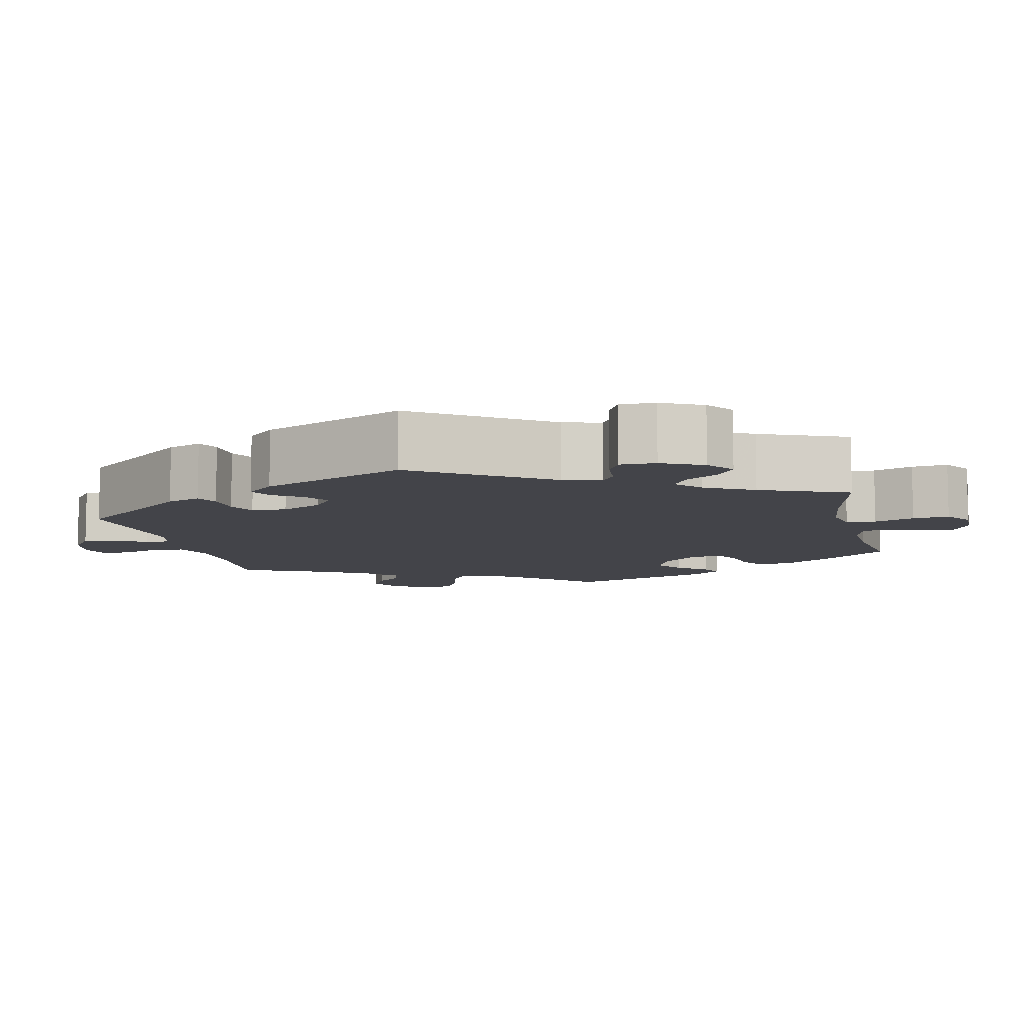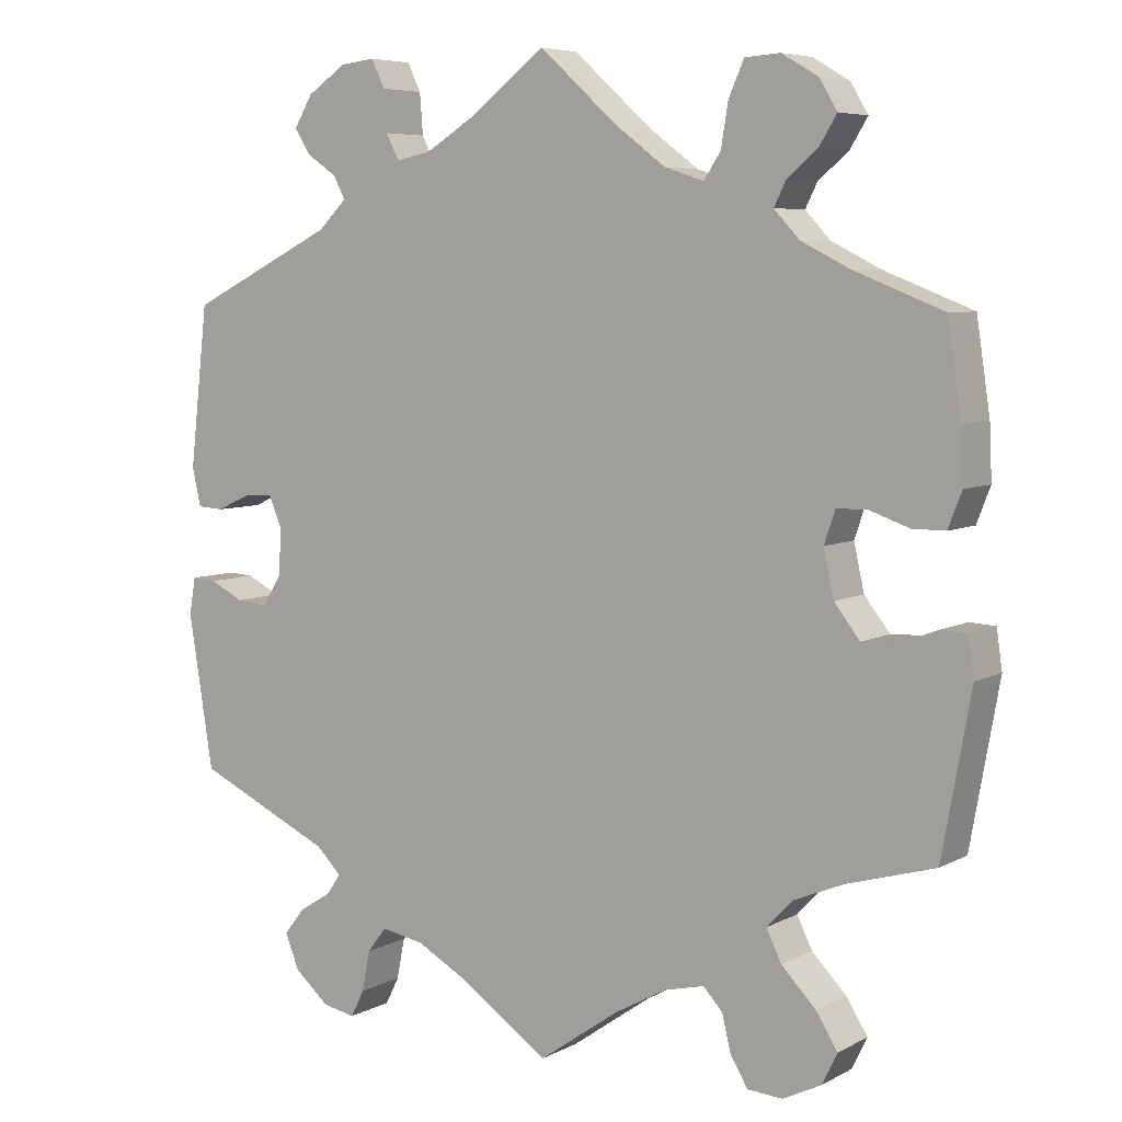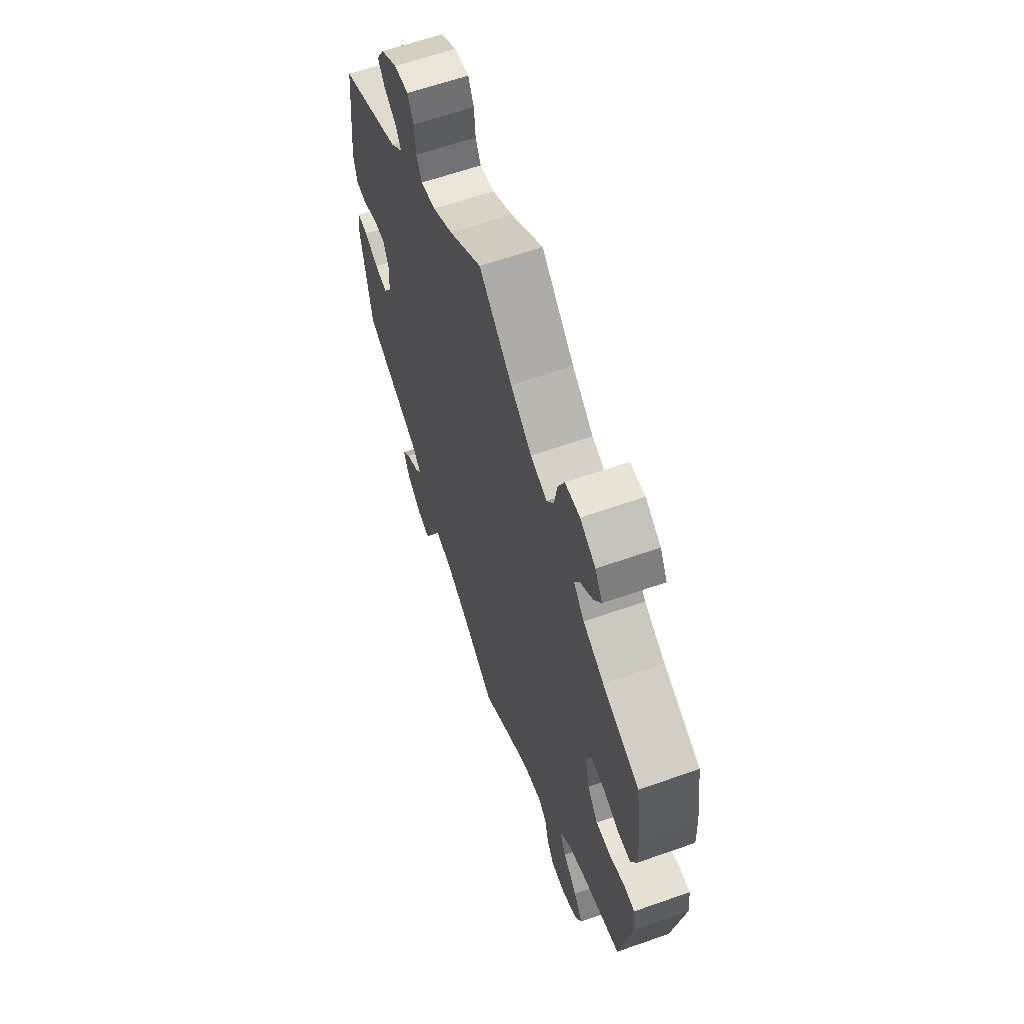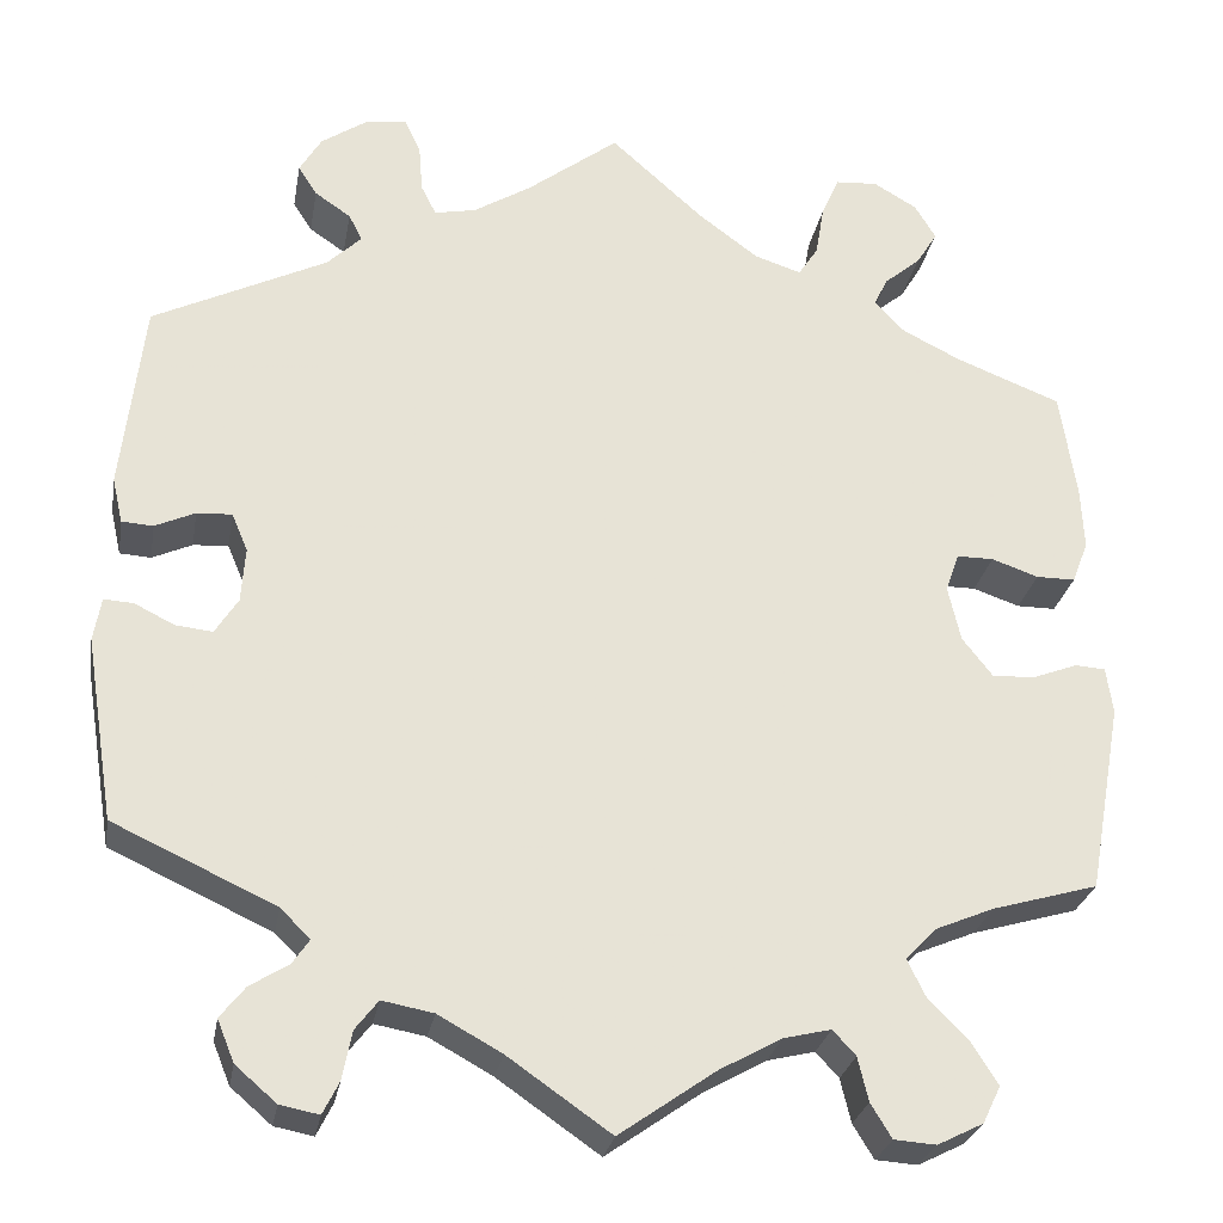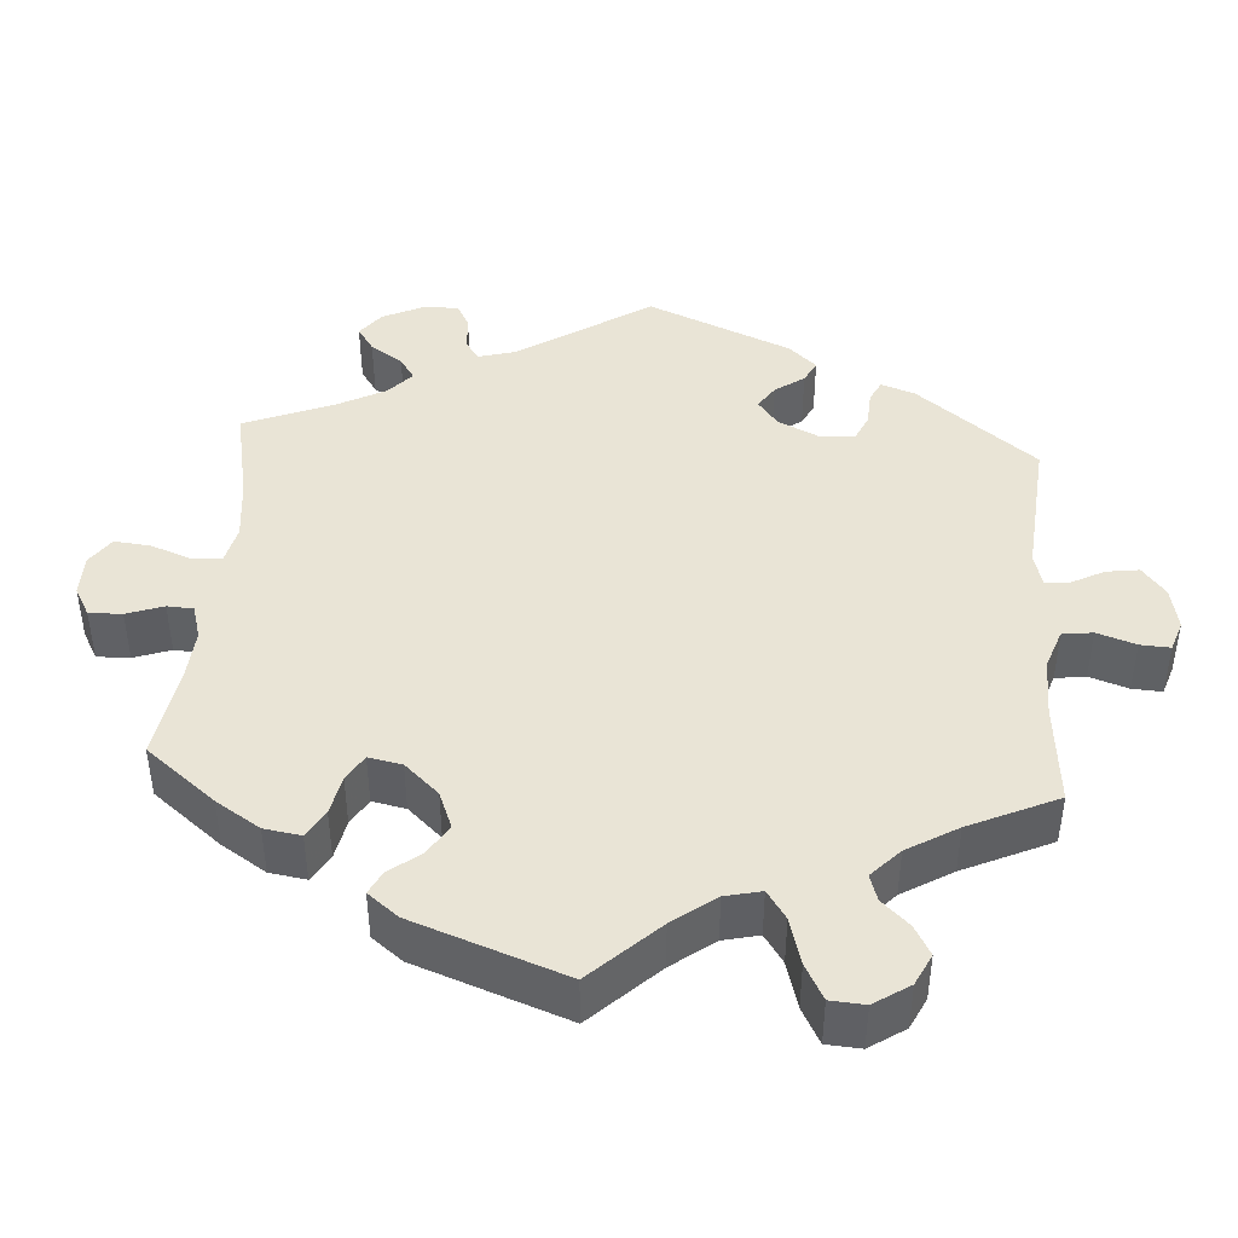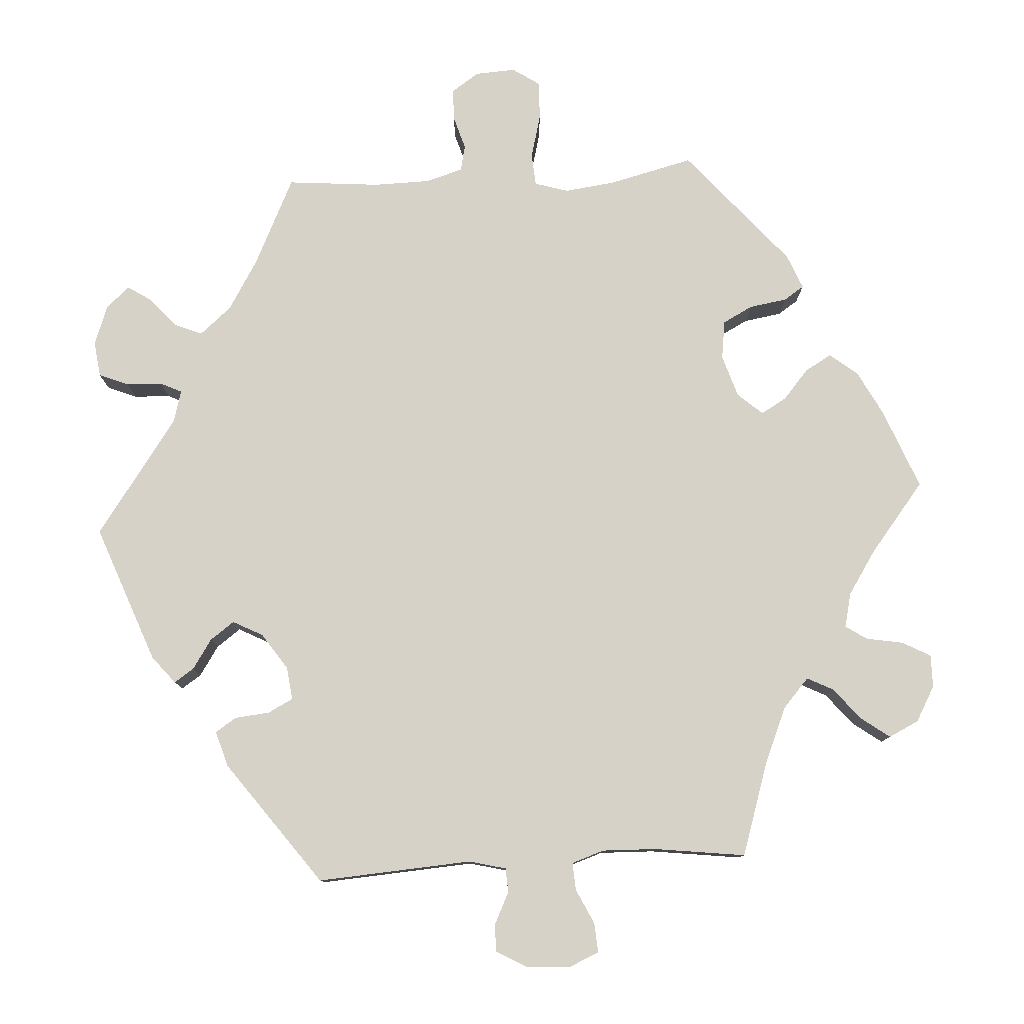
<metadata>
{"format":"obj","ext":"obj","renderer":"f3d","projection":"perspective","resolution":1024,"background":"white","views":[{"elev":-8.5,"azim":-46.9,"up":"+Y"},{"elev":6.3,"azim":33.6,"up":"+Z"},{"elev":62.7,"azim":70.4,"up":"+Z"},{"elev":-27.0,"azim":-10.0,"up":"+Z"},{"elev":42.5,"azim":124.1,"up":"+Y"},{"elev":78.4,"azim":-33.4,"up":"+Y"}]}
</metadata>
<code>
v 0.517 0.07 0.176
v 0.52 0.07 0.109
v 0.503 0.07 0.065
v 0.462 0.07 0.065
v 0.413 0.07 0.082
v 0.374 0.07 0.082
v 0.36 0.07 0.041
v 0.373 0.07 -0.017
v 0.405 0.07 -0.058
v 0.45 0.07 -0.056
v 0.497 0.07 -0.038
v 0.529 0.07 -0.04
v 0.536 0.07 -0.089
v 0.5 0.07 -0.289
v 0.389 0.07 -0.321
v 0.327 0.07 -0.347
v 0.295 0.07 -0.381
v 0.314 0.07 -0.42
v 0.357 0.07 -0.464
v 0.384 0.07 -0.507
v 0.365 0.07 -0.546
v 0.317 0.07 -0.57
v 0.273 0.07 -0.567
v 0.251 0.07 -0.531
v 0.24 0.07 -0.485
v 0.216 0.07 -0.459
v 0.166 0.07 -0.471
v 0.101 0.07 -0.507
v 0 0.07 -0.578
v -0.108 0.07 -0.503
v -0.175 0.07 -0.466
v -0.229 0.07 -0.456
v -0.253 0.07 -0.487
v -0.263 0.07 -0.538
v -0.28 0.07 -0.572
v -0.321 0.07 -0.564
v -0.364 0.07 -0.527
v -0.382 0.07 -0.483
v -0.356 0.07 -0.45
v -0.316 0.07 -0.425
v -0.298 0.07 -0.399
v -0.329 0.07 -0.368
v -0.5 0.07 -0.289
v -0.531 0.07 -0.096
v -0.523 0.07 -0.05
v -0.492 0.07 -0.052
v -0.45 0.07 -0.073
v -0.411 0.07 -0.077
v -0.387 0.07 -0.039
v -0.383 0.07 0.019
v -0.4 0.07 0.059
v -0.437 0.07 0.057
v -0.479 0.07 0.038
v -0.512 0.07 0.04
v -0.523 0.07 0.088
v -0.5 0.07 0.289
v -0.317 0.07 0.379
v -0.281 0.07 0.414
v -0.295 0.07 0.442
v -0.333 0.07 0.468
v -0.353 0.07 0.499
v -0.33 0.07 0.538
v -0.281 0.07 0.571
v -0.238 0.07 0.576
v -0.221 0.07 0.541
v -0.217 0.07 0.49
v -0.201 0.07 0.458
v -0.157 0.07 0.467
v -0.097 0.07 0.504
v 0 0.07 0.578
v 0.098 0.07 0.49
v 0.161 0.07 0.443
v 0.21 0.07 0.427
v 0.231 0.07 0.459
v 0.24 0.07 0.513
v 0.259 0.07 0.556
v 0.303 0.07 0.559
v 0.349 0.07 0.532
v 0.371 0.07 0.495
v 0.349 0.07 0.459
v 0.311 0.07 0.427
v 0.296 0.07 0.397
v 0.328 0.07 0.363
v 0.39 0.07 0.332
v 0.5 0.07 0.289
v 0.517 0 0.176
v 0.52 0 0.109
v 0.503 0 0.065
v 0.462 0 0.065
v 0.413 0 0.082
v 0.374 0 0.082
v 0.36 0 0.041
v 0.373 0 -0.017
v 0.405 0 -0.058
v 0.45 0 -0.056
v 0.497 0 -0.038
v 0.529 0 -0.04
v 0.536 0 -0.089
v 0.5 0 -0.289
v 0.389 0 -0.321
v 0.327 0 -0.347
v 0.295 0 -0.381
v 0.314 0 -0.42
v 0.357 0 -0.464
v 0.384 0 -0.507
v 0.365 0 -0.546
v 0.317 0 -0.57
v 0.273 0 -0.567
v 0.251 0 -0.531
v 0.24 0 -0.485
v 0.216 0 -0.459
v 0.166 0 -0.471
v 0.101 0 -0.507
v 0 0 -0.578
v -0.108 0 -0.503
v -0.175 0 -0.466
v -0.229 0 -0.456
v -0.253 0 -0.487
v -0.263 0 -0.538
v -0.28 0 -0.572
v -0.321 0 -0.564
v -0.364 0 -0.527
v -0.382 0 -0.483
v -0.356 0 -0.45
v -0.316 0 -0.425
v -0.298 0 -0.399
v -0.329 0 -0.368
v -0.5 0 -0.289
v -0.531 0 -0.096
v -0.523 0 -0.05
v -0.492 0 -0.052
v -0.45 0 -0.073
v -0.411 0 -0.077
v -0.387 0 -0.039
v -0.383 0 0.019
v -0.4 0 0.059
v -0.437 0 0.057
v -0.479 0 0.038
v -0.512 0 0.04
v -0.523 0 0.088
v -0.5 0 0.289
v -0.317 0 0.379
v -0.281 0 0.414
v -0.295 0 0.442
v -0.333 0 0.468
v -0.353 0 0.499
v -0.33 0 0.538
v -0.281 0 0.571
v -0.238 0 0.576
v -0.221 0 0.541
v -0.217 0 0.49
v -0.201 0 0.458
v -0.157 0 0.467
v -0.097 0 0.504
v 0 0 0.578
v 0.098 0 0.49
v 0.161 0 0.443
v 0.21 0 0.427
v 0.231 0 0.459
v 0.24 0 0.513
v 0.259 0 0.556
v 0.303 0 0.559
v 0.349 0 0.532
v 0.371 0 0.495
v 0.349 0 0.459
v 0.311 0 0.427
v 0.296 0 0.397
v 0.328 0 0.363
v 0.39 0 0.332
v 0.5 0 0.289
f 84 85 1 2
f 83 84 2 3
f 82 83 3 4
f 78 79 80 81
f 78 81 82
f 77 78 82
f 74 75 76 77
f 73 74 77 82
f 72 73 82 4
f 69 70 71
f 68 69 71 72
f 67 68 72 4
f 63 64 65 66
f 63 66 67
f 62 63 67
f 59 60 61 62
f 58 59 62 67
f 57 58 67 4
f 52 53 54 55
f 51 52 55 56
f 44 45 46 47
f 42 43 44 47
f 41 42 47 48
f 37 38 39 40
f 37 40 41
f 36 37 41
f 33 34 35 36
f 32 33 36 41
f 31 32 41 48
f 28 29 30
f 27 28 30 31
f 26 27 31 48
f 22 23 24 25
f 20 21 22 25
f 18 19 20 25
f 17 18 25 26
f 16 17 26 48
f 12 13 14 15
f 10 11 12 15
f 9 10 15 16
f 8 9 16 48
f 57 4 5
f 57 5 6
f 51 56 57 6
f 50 51 6 7
f 49 50 7 8
f 8 48 49
f 87 86 170 169
f 88 87 169 168
f 89 88 168 167
f 166 165 164 163
f 167 166 163
f 167 163 162
f 162 161 160 159
f 167 162 159 158
f 89 167 158 157
f 156 155 154
f 157 156 154 153
f 89 157 153 152
f 151 150 149 148
f 152 151 148
f 152 148 147
f 147 146 145 144
f 152 147 144 143
f 89 152 143 142
f 140 139 138 137
f 141 140 137 136
f 132 131 130 129
f 132 129 128 127
f 133 132 127 126
f 125 124 123 122
f 126 125 122
f 126 122 121
f 121 120 119 118
f 126 121 118 117
f 133 126 117 116
f 115 114 113
f 116 115 113 112
f 133 116 112 111
f 110 109 108 107
f 110 107 106 105
f 110 105 104 103
f 111 110 103 102
f 133 111 102 101
f 100 99 98 97
f 100 97 96 95
f 101 100 95 94
f 133 101 94 93
f 90 89 142
f 91 90 142
f 91 142 141 136
f 92 91 136 135
f 93 92 135 134
f 134 133 93
f 1 86 87 2
f 2 87 88 3
f 3 88 89 4
f 4 89 90 5
f 5 90 91 6
f 6 91 92 7
f 7 92 93 8
f 8 93 94 9
f 9 94 95 10
f 10 95 96 11
f 11 96 97 12
f 12 97 98 13
f 13 98 99 14
f 14 99 100 15
f 15 100 101 16
f 16 101 102 17
f 17 102 103 18
f 18 103 104 19
f 19 104 105 20
f 20 105 106 21
f 21 106 107 22
f 22 107 108 23
f 23 108 109 24
f 24 109 110 25
f 25 110 111 26
f 26 111 112 27
f 27 112 113 28
f 28 113 114 29
f 29 114 115 30
f 30 115 116 31
f 31 116 117 32
f 32 117 118 33
f 33 118 119 34
f 34 119 120 35
f 35 120 121 36
f 36 121 122 37
f 37 122 123 38
f 38 123 124 39
f 39 124 125 40
f 40 125 126 41
f 41 126 127 42
f 42 127 128 43
f 43 128 129 44
f 44 129 130 45
f 45 130 131 46
f 46 131 132 47
f 47 132 133 48
f 48 133 134 49
f 49 134 135 50
f 50 135 136 51
f 51 136 137 52
f 52 137 138 53
f 53 138 139 54
f 54 139 140 55
f 55 140 141 56
f 56 141 142 57
f 57 142 143 58
f 58 143 144 59
f 59 144 145 60
f 60 145 146 61
f 61 146 147 62
f 62 147 148 63
f 63 148 149 64
f 64 149 150 65
f 65 150 151 66
f 66 151 152 67
f 67 152 153 68
f 68 153 154 69
f 69 154 155 70
f 70 155 156 71
f 71 156 157 72
f 72 157 158 73
f 73 158 159 74
f 74 159 160 75
f 75 160 161 76
f 76 161 162 77
f 77 162 163 78
f 78 163 164 79
f 79 164 165 80
f 80 165 166 81
f 81 166 167 82
f 82 167 168 83
f 83 168 169 84
f 84 169 170 85
f 85 170 86 1

</code>
